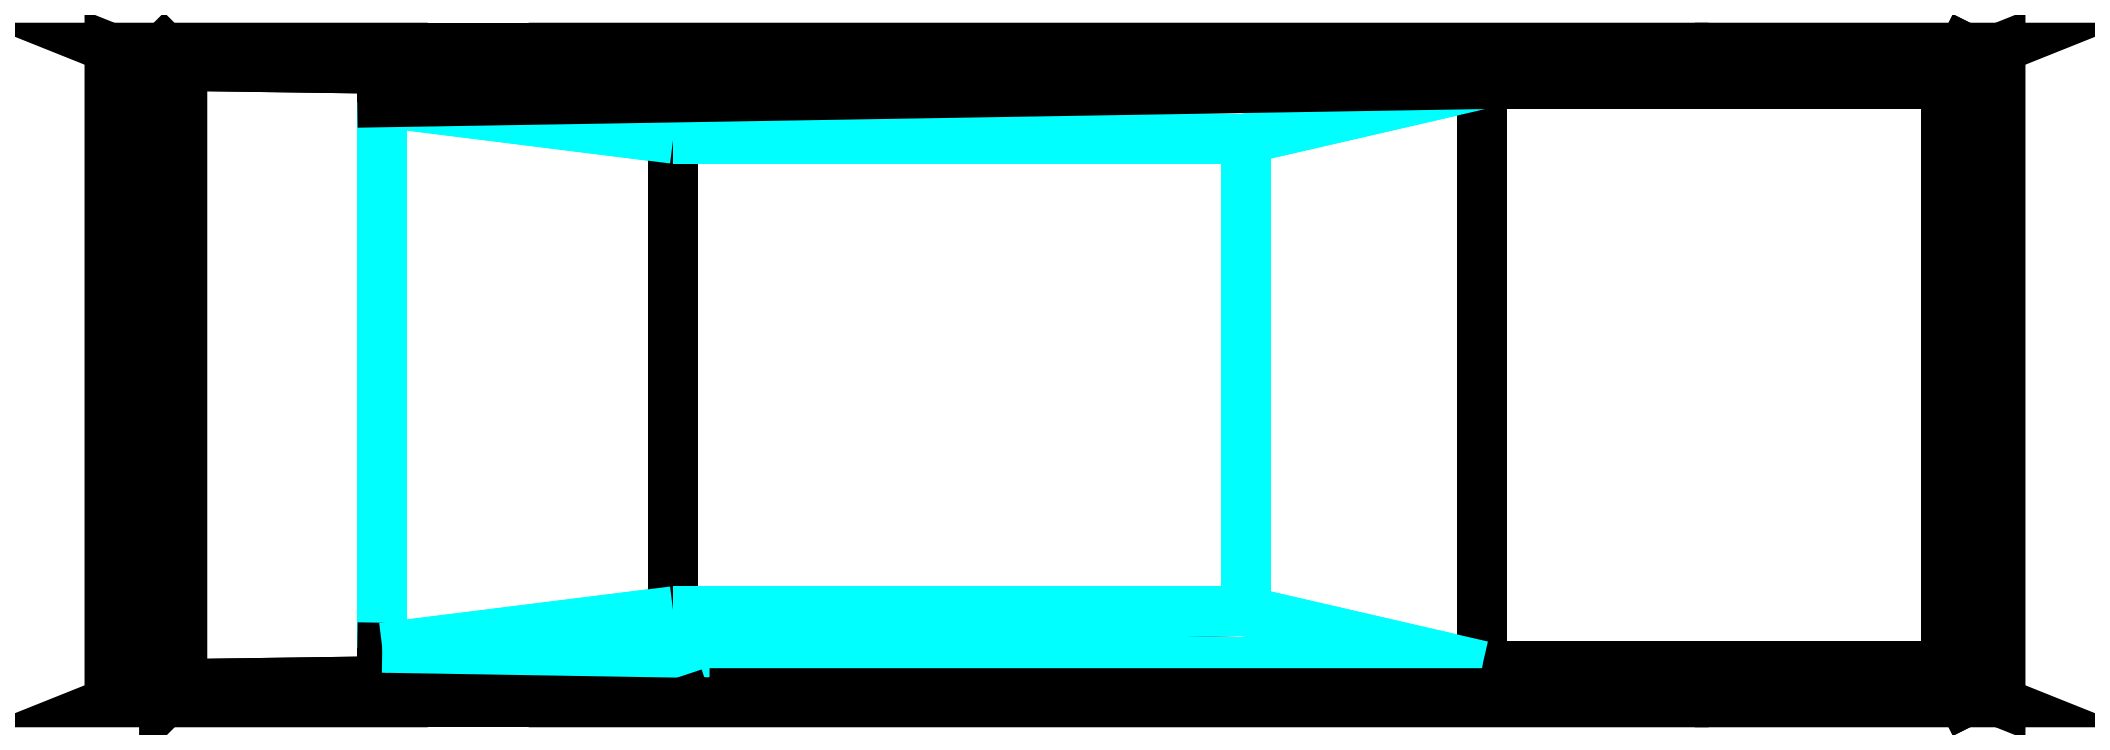
<metadata>
{"format":"dxf","ext":"dxf","renderer":"ezdxf+matplotlib","layout":"modelspace","background":"white","min_lineweight":24,"dpi":150}
</metadata>
<code>
0
SECTION
2
ENTITIES
0
3DFACE
8
0
10
-1.073
20
0.9144
30
0.5925
11
-0.9144
21
0.9144
31
0.635
12
-0.7556
22
0.9144
32
0.5925
13
-1.189
23
0.9144
33
0.4763
70
     4
0
3DFACE
8
0
10
-1.189
20
0.9144
30
0.4763
11
-0.7556
21
0.9144
31
0.5925
12
-0.6394
22
0.9144
32
0.4763
13
-1.232
23
0.9144
33
0.3175
70
     5
0
3DFACE
8
0
10
-0.6394
20
0.9144
30
0.4763
11
-1.232
21
0.9144
31
0.3175
12
-1.189
22
0.9144
32
0.1588
13
-0.5969
23
0.9144
33
0.3175
70
     5
0
3DFACE
8
0
10
-1.189
20
0.9144
30
0.1588
11
-0.5969
21
0.9144
31
0.3175
12
-0.6394
22
0.9144
32
0.1588
13
-1.073
23
0.9144
33
0.04254
70
     5
0
3DFACE
8
0
10
-0.9144
20
0.9144
30
0
11
-0.7556
21
0.9144
31
0.04254
12
-0.6394
22
0.9144
32
0.1588
13
-1.073
23
0.9144
33
0.04254
70
     4
0
3DFACE
8
0
10
-4.039
20
0.9144
30
0
11
-3.88
21
0.9144
31
0.04254
12
-3.764
22
0.9144
32
0.1588
13
-4.197
23
0.9144
33
0.04254
70
     4
0
3DFACE
8
0
10
-4.314
20
0.9144
30
0.1588
11
-3.721
21
0.9144
31
0.3175
12
-3.764
22
0.9144
32
0.1588
13
-4.197
23
0.9144
33
0.04254
70
     5
0
3DFACE
8
0
10
-3.764
20
0.9144
30
0.4763
11
-4.356
21
0.9144
31
0.3175
12
-4.314
22
0.9144
32
0.1588
13
-3.721
23
0.9144
33
0.3175
70
     5
0
3DFACE
8
0
10
-4.314
20
0.9144
30
0.4763
11
-3.88
21
0.9144
31
0.5925
12
-3.764
22
0.9144
32
0.4763
13
-4.356
23
0.9144
33
0.3175
70
     5
0
3DFACE
8
0
10
-4.197
20
0.9144
30
0.5925
11
-4.039
21
0.9144
31
0.635
12
-3.88
22
0.9144
32
0.5925
13
-4.314
23
0.9144
33
0.4763
70
     4
0
3DFACE
8
0
10
-0.9144
20
-0.9144
30
0
11
-0.7556
21
-0.9144
31
0.04254
12
-0.6394
22
-0.9144
32
0.1588
13
-1.073
23
-0.9144
33
0.04254
70
     4
0
3DFACE
8
0
10
-1.189
20
-0.9144
30
0.1588
11
-0.5969
21
-0.9144
31
0.3175
12
-0.6394
22
-0.9144
32
0.1588
13
-1.073
23
-0.9144
33
0.04254
70
     5
0
3DFACE
8
0
10
-0.6394
20
-0.9144
30
0.4763
11
-1.232
21
-0.9144
31
0.3175
12
-1.189
22
-0.9144
32
0.1588
13
-0.5969
23
-0.9144
33
0.3175
70
     5
0
3DFACE
8
0
10
-1.189
20
-0.9144
30
0.4763
11
-0.7556
21
-0.9144
31
0.5925
12
-0.6394
22
-0.9144
32
0.4763
13
-1.232
23
-0.9144
33
0.3175
70
     5
0
3DFACE
8
0
10
-1.073
20
-0.9144
30
0.5925
11
-0.9144
21
-0.9144
31
0.635
12
-0.7556
22
-0.9144
32
0.5925
13
-1.189
23
-0.9144
33
0.4763
70
     4
0
3DFACE
8
0
10
-4.197
20
-0.9144
30
0.5925
11
-4.039
21
-0.9144
31
0.635
12
-3.88
22
-0.9144
32
0.5925
13
-4.314
23
-0.9144
33
0.4763
70
     4
0
3DFACE
8
0
10
-4.314
20
-0.9144
30
0.4763
11
-3.88
21
-0.9144
31
0.5925
12
-3.764
22
-0.9144
32
0.4763
13
-4.356
23
-0.9144
33
0.3175
70
     5
0
3DFACE
8
0
10
-3.764
20
-0.9144
30
0.4763
11
-4.356
21
-0.9144
31
0.3175
12
-4.314
22
-0.9144
32
0.1588
13
-3.721
23
-0.9144
33
0.3175
70
     5
0
3DFACE
8
0
10
-4.314
20
-0.9144
30
0.1588
11
-3.721
21
-0.9144
31
0.3175
12
-3.764
22
-0.9144
32
0.1588
13
-4.197
23
-0.9144
33
0.04254
70
     5
0
3DFACE
8
0
10
-4.039
20
-0.9144
30
0
11
-3.88
21
-0.9144
31
0.04254
12
-3.764
22
-0.9144
32
0.1588
13
-4.197
23
-0.9144
33
0.04254
70
     4
0
3DFACE
8
0
10
-5.131
20
0.9144
30
0.8382
11
-5.131
21
-0.9144
31
0.8382
12
-5.08
22
-0.8636
32
0.9652
13
-5.08
23
0.8636
33
0.9652
0
3DFACE
8
0
10
-5.156
20
-0.9144
30
0.7112
11
-5.156
21
0.9144
31
0.7112
12
-5.131
22
0.9144
32
0.8382
13
-5.131
23
-0.9144
33
0.8382
0
3DFACE
8
0
10
-4.521
20
0.762
30
0.9652
11
-4.521
21
-0.762
31
0.9652
12
-5.08
22
-0.8636
32
0.9652
13
-5.08
23
0.8636
33
0.9652
70
    10
0
3DFACE
8
0
10
-0.1016
20
0.9144
30
0.6604
11
-0.1016
21
-0.9144
31
0.6604
12
-0.1016
22
-0.9144
32
0.7112
13
-0.1016
23
0.9144
33
0.7112
70
     5
0
3DFACE
8
0
10
-0.127
20
-0.9144
30
0.5334
11
-0.127
21
0.9144
31
0.5334
12
-0.1016
22
0.9144
32
0.6604
13
-0.1016
23
-0.9144
33
0.6604
70
     4
0
3DFACE
8
0
10
-5.283
20
-0.9144
30
0.5334
11
-5.283
21
0.9144
31
0.5334
12
-5.156
22
0.8636
32
0.3556
13
-5.156
23
-0.8636
33
0.3556
0
3DFACE
8
0
10
-5.131
20
0.9144
30
0.6604
11
-5.131
21
-0.9144
31
0.6604
12
-5.283
22
-0.9144
32
0.5334
13
-5.283
23
0.9144
33
0.5334
0
3DFACE
8
0
10
-5.156
20
-0.9144
30
0.7112
11
-5.156
21
0.9144
31
0.7112
12
-5.131
22
0.9144
32
0.6604
13
-5.131
23
-0.9144
33
0.6604
0
3DFACE
8
0
10
-3.708
20
0.6604
30
1.422
11
-3.708
21
-0.6604
31
1.422
12
-4.521
22
-0.762
32
0.9652
13
-4.521
23
0.762
33
0.9652
0
3DFACE
8
0
10
-2.108
20
-0.6604
30
1.422
11
-2.108
21
0.6604
31
1.422
12
-3.708
22
0.6604
32
1.422
13
-3.708
23
-0.6604
33
1.422
0
3DFACE
8
0
10
-1.448
20
0.8128
30
0.9652
11
-1.448
21
-0.8128
31
0.9652
12
-2.108
22
-0.6604
32
1.422
13
-2.108
23
0.6604
33
1.422
0
3DFACE
8
0
10
-0.1524
20
-0.8128
30
0.8382
11
-0.1524
21
0.8128
31
0.8382
12
-1.448
22
0.8128
32
0.9652
13
-1.448
23
-0.8128
33
0.9652
0
3DFACE
8
0
10
-0.1016
20
0.9144
30
0.7112
11
-0.1016
21
-0.9144
31
0.7112
12
-0.1524
22
-0.8128
32
0.8382
13
-0.1524
23
0.8128
33
0.8382
70
     1
0
3DFACE
8
0
10
0
20
0.9144
30
0.4318
11
0
21
-0.9144
31
0.4318
12
-0.127
22
-0.9144
32
0.5334
13
-0.127
23
0.9144
33
0.5334
0
3DFACE
8
0
10
-0.127
20
-0.8636
30
0.2794
11
-0.127
21
0.8636
31
0.2794
12
0
22
0.9144
32
0.4318
13
0
23
-0.9144
33
0.4318
0
3DFACE
8
0
10
-3.607
20
0.889
30
0.2794
11
-1.321
21
0.889
31
0.2794
12
-1.245
22
0.9144
32
0.5334
13
-3.683
23
0.9144
33
0.5334
0
3DFACE
8
0
10
-0.508
20
0.889
30
0.2794
11
-0.127
21
0.8636
31
0.2794
12
0
22
0.9144
32
0.4318
13
-0.5588
23
0.9144
33
0.4318
0
3DFACE
8
0
10
0
20
0.9144
30
0.4318
11
-0.5588
21
0.9144
31
0.4318
12
-0.6096
22
0.9144
32
0.5334
13
-0.127
23
0.9144
33
0.5334
0
3DFACE
8
0
10
-1.448
20
0.8128
30
0.9652
11
-4.521
21
0.762
31
0.9652
12
-3.708
22
0.6604
32
1.422
13
-2.108
23
0.6604
33
1.422
0
3DFACE
8
0
10
-4.191
20
0.9144
30
0.6604
11
-4.394
21
0.9144
31
0.5334
12
-5.283
22
0.9144
32
0.5334
13
-5.131
23
0.9144
33
0.6604
70
    10
0
3DFACE
8
0
10
-4.013
20
0.9144
30
0.7112
11
-4.191
21
0.9144
31
0.6604
12
-5.131
22
0.9144
32
0.6604
13
-5.156
23
0.9144
33
0.7112
70
     2
0
3DFACE
8
0
10
-4.394
20
0.9144
30
0.5334
11
-4.496
21
0.889
31
0.2794
12
-5.156
22
0.8636
32
0.3556
13
-5.283
23
0.9144
33
0.5334
0
3DFACE
8
0
10
-1.092
20
0.9144
30
0.6604
11
-1.245
21
0.9144
31
0.5334
12
-3.683
22
0.9144
32
0.5334
13
-3.835
23
0.9144
33
0.6604
70
     8
0
3DFACE
8
0
10
-0.889
20
0.9144
30
0.7112
11
-1.092
21
0.9144
31
0.6604
12
-3.835
22
0.9144
32
0.6604
13
-4.013
23
0.9144
33
0.7112
70
     2
0
3DFACE
8
0
10
-0.1016
20
0.9144
30
0.6604
11
-0.127
21
0.9144
31
0.5334
12
-0.6096
22
0.9144
32
0.5334
13
-0.7112
23
0.9144
33
0.6604
70
     8
0
3DFACE
8
0
10
-0.1016
20
0.9144
30
0.7112
11
-0.1016
21
0.9144
31
0.6604
12
-0.7112
22
0.9144
32
0.6604
13
-0.889
23
0.9144
33
0.7112
70
     2
0
3DFACE
8
0
10
-0.1524
20
0.8128
30
0.8382
11
-0.1016
21
0.9144
31
0.7112
12
-5.156
22
0.9144
32
0.7112
13
-5.131
23
0.9144
33
0.8382
70
     8
0
3DFACE
8
0
10
-5.131
20
0.9144
30
0.8382
11
-5.08
21
0.8636
31
0.9652
12
-1.448
22
0.8128
32
0.9652
13
-0.1524
23
0.8128
33
0.8382
70
     8
0
3DFACE
8
0
10
-1.448
20
0.8128
30
0.9652
11
-5.08
21
0.8636
31
0.9652
12
-4.521
22
0.762
32
0.9652
13
-1.448
23
0.8128
33
0.9652
70
     2
0
3DFACE
8
0
10
-1.448
20
-0.8128
30
0.9652
11
-5.08
21
-0.8636
31
0.9652
12
-4.521
22
-0.762
32
0.9652
13
-1.448
23
-0.8128
33
0.9652
70
     2
0
3DFACE
8
0
10
-5.131
20
-0.9144
30
0.8382
11
-5.08
21
-0.8636
31
0.9652
12
-1.448
22
-0.8128
32
0.9652
13
-0.1524
23
-0.8128
33
0.8382
70
     8
0
3DFACE
8
0
10
-0.1524
20
-0.8128
30
0.8382
11
-0.1016
21
-0.9144
31
0.7112
12
-5.156
22
-0.9144
32
0.7112
13
-5.131
23
-0.9144
33
0.8382
70
     8
0
3DFACE
8
0
10
-0.1016
20
-0.9144
30
0.7112
11
-0.1016
21
-0.9144
31
0.6604
12
-0.7112
22
-0.9144
32
0.6604
13
-0.889
23
-0.9144
33
0.7112
70
     2
0
3DFACE
8
0
10
-0.1016
20
-0.9144
30
0.6604
11
-0.127
21
-0.9144
31
0.5334
12
-0.6096
22
-0.9144
32
0.5334
13
-0.7112
23
-0.9144
33
0.6604
70
     8
0
3DFACE
8
0
10
-0.889
20
-0.9144
30
0.7112
11
-1.092
21
-0.9144
31
0.6604
12
-3.835
22
-0.9144
32
0.6604
13
-4.013
23
-0.9144
33
0.7112
70
     2
0
3DFACE
8
0
10
-1.092
20
-0.9144
30
0.6604
11
-1.245
21
-0.9144
31
0.5334
12
-3.683
22
-0.9144
32
0.5334
13
-3.835
23
-0.9144
33
0.6604
70
     8
0
3DFACE
8
0
10
-4.394
20
-0.9144
30
0.5334
11
-4.496
21
-0.889
31
0.2794
12
-5.156
22
-0.8636
32
0.3556
13
-5.283
23
-0.9144
33
0.5334
0
3DFACE
8
0
10
-4.013
20
-0.9144
30
0.7112
11
-4.191
21
-0.9144
31
0.6604
12
-5.131
22
-0.9144
32
0.6604
13
-5.156
23
-0.9144
33
0.7112
70
     2
0
3DFACE
8
0
10
-4.191
20
-0.9144
30
0.6604
11
-4.394
21
-0.9144
31
0.5334
12
-5.283
22
-0.9144
32
0.5334
13
-5.131
23
-0.9144
33
0.6604
70
    10
0
3DFACE
8
0
10
-1.448
20
-0.8128
30
0.9652
11
-4.521
21
-0.762
31
0.9652
12
-3.708
22
-0.6604
32
1.422
13
-2.108
23
-0.6604
33
1.422
0
3DFACE
8
0
10
0
20
-0.9144
30
0.4318
11
-0.5588
21
-0.9144
31
0.4318
12
-0.6096
22
-0.9144
32
0.5334
13
-0.127
23
-0.9144
33
0.5334
0
3DFACE
8
0
10
-0.508
20
-0.889
30
0.2794
11
-0.127
21
-0.8636
31
0.2794
12
0
22
-0.9144
32
0.4318
13
-0.5588
23
-0.9144
33
0.4318
0
3DFACE
8
0
10
-3.607
20
-0.889
30
0.2794
11
-1.321
21
-0.889
31
0.2794
12
-1.245
22
-0.9144
32
0.5334
13
-3.683
23
-0.9144
33
0.5334
0
POLYLINE
8
_KTI_CONTROL
10
0
20
0
30
0
66
     1
70
     8
0
VERTEX
8
_KTI_CONTROL
10
0
20
0
30
0
70
    32
0
VERTEX
8
_KTI_CONTROL
10
0
20
0
30
0
70
    32
0
SEQEND
8
_KTI_CONTROL
0
POLYLINE
8
_KTI_CONTROL
10
0
20
0
30
0
66
     1
70
     8
0
VERTEX
8
_KTI_CONTROL
10
0
20
0
30
0
70
    32
0
VERTEX
8
_KTI_CONTROL
10
0
20
0
30
0
70
    32
0
SEQEND
8
_KTI_CONTROL
0
ENDSEC
0
EOF

</code>
